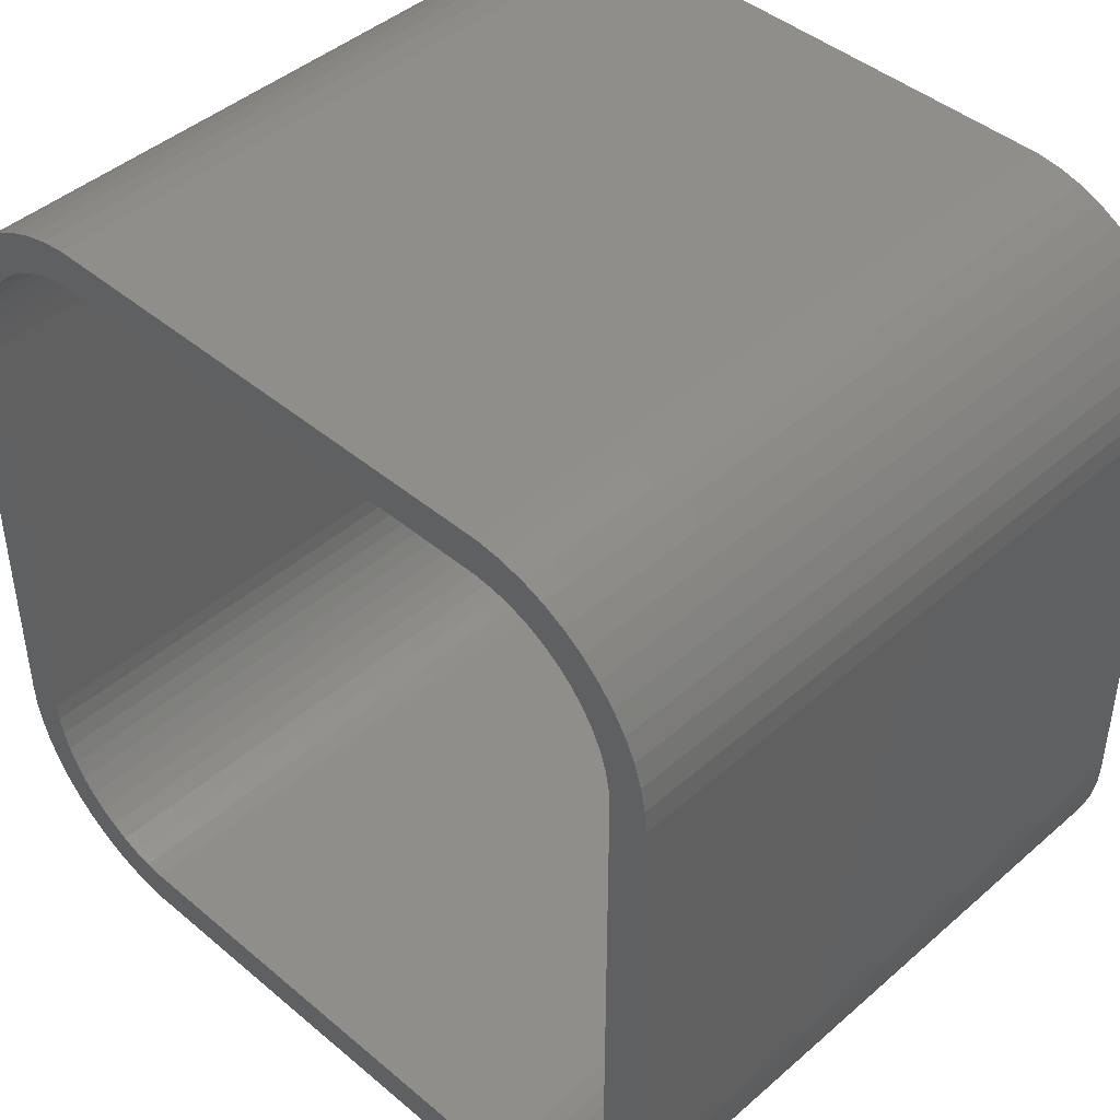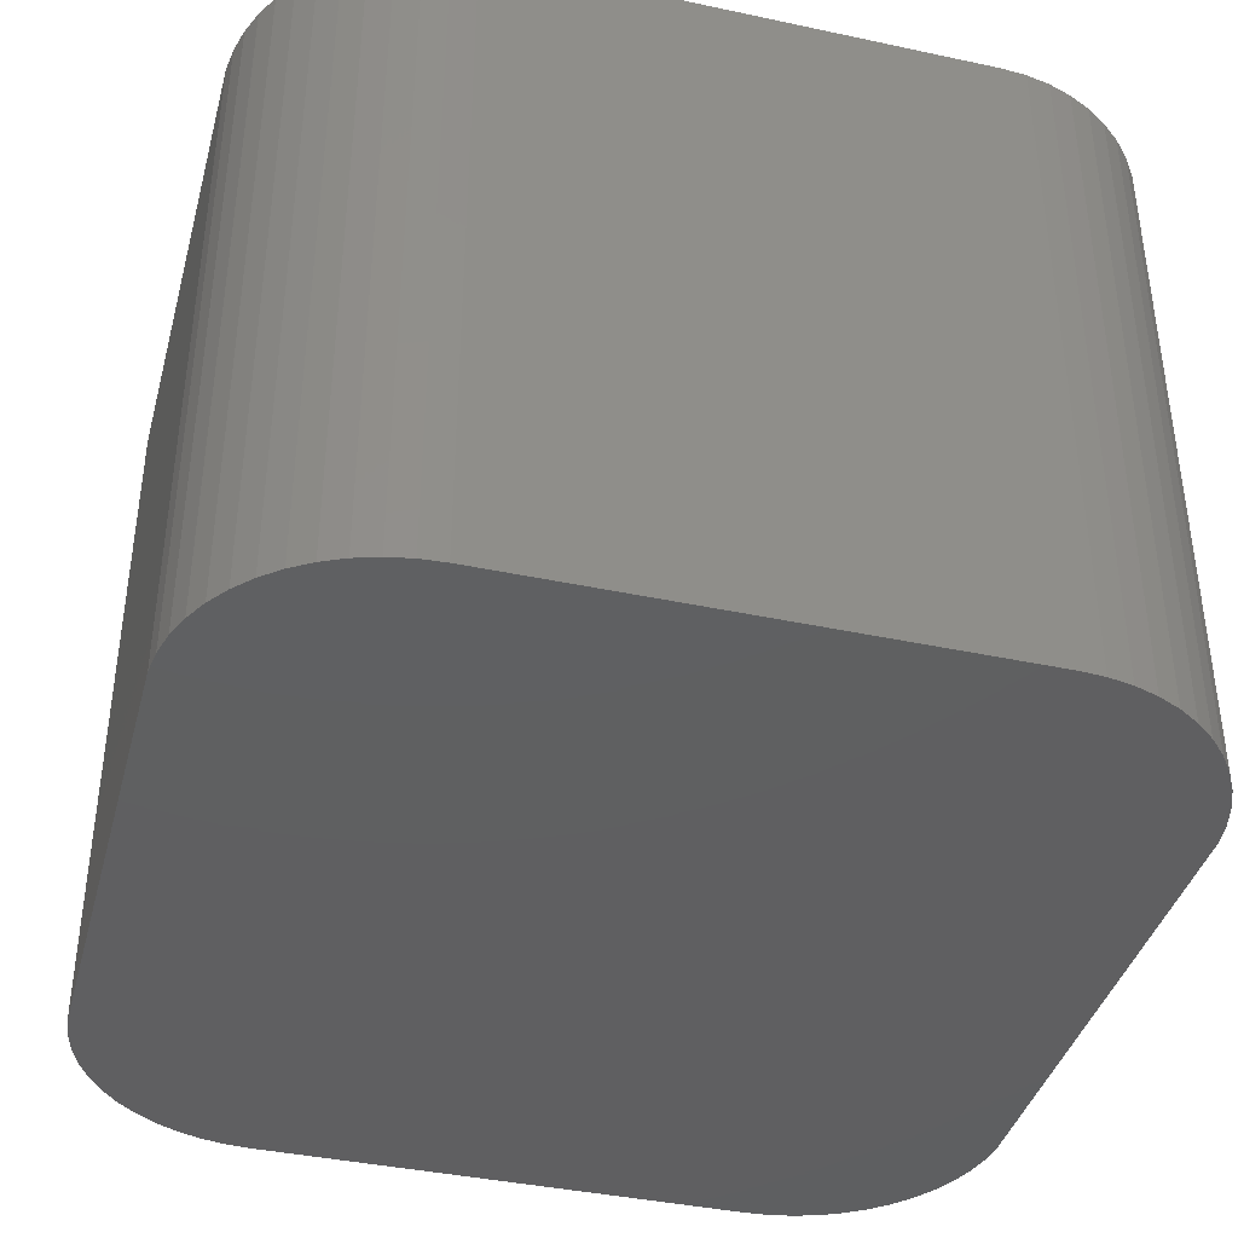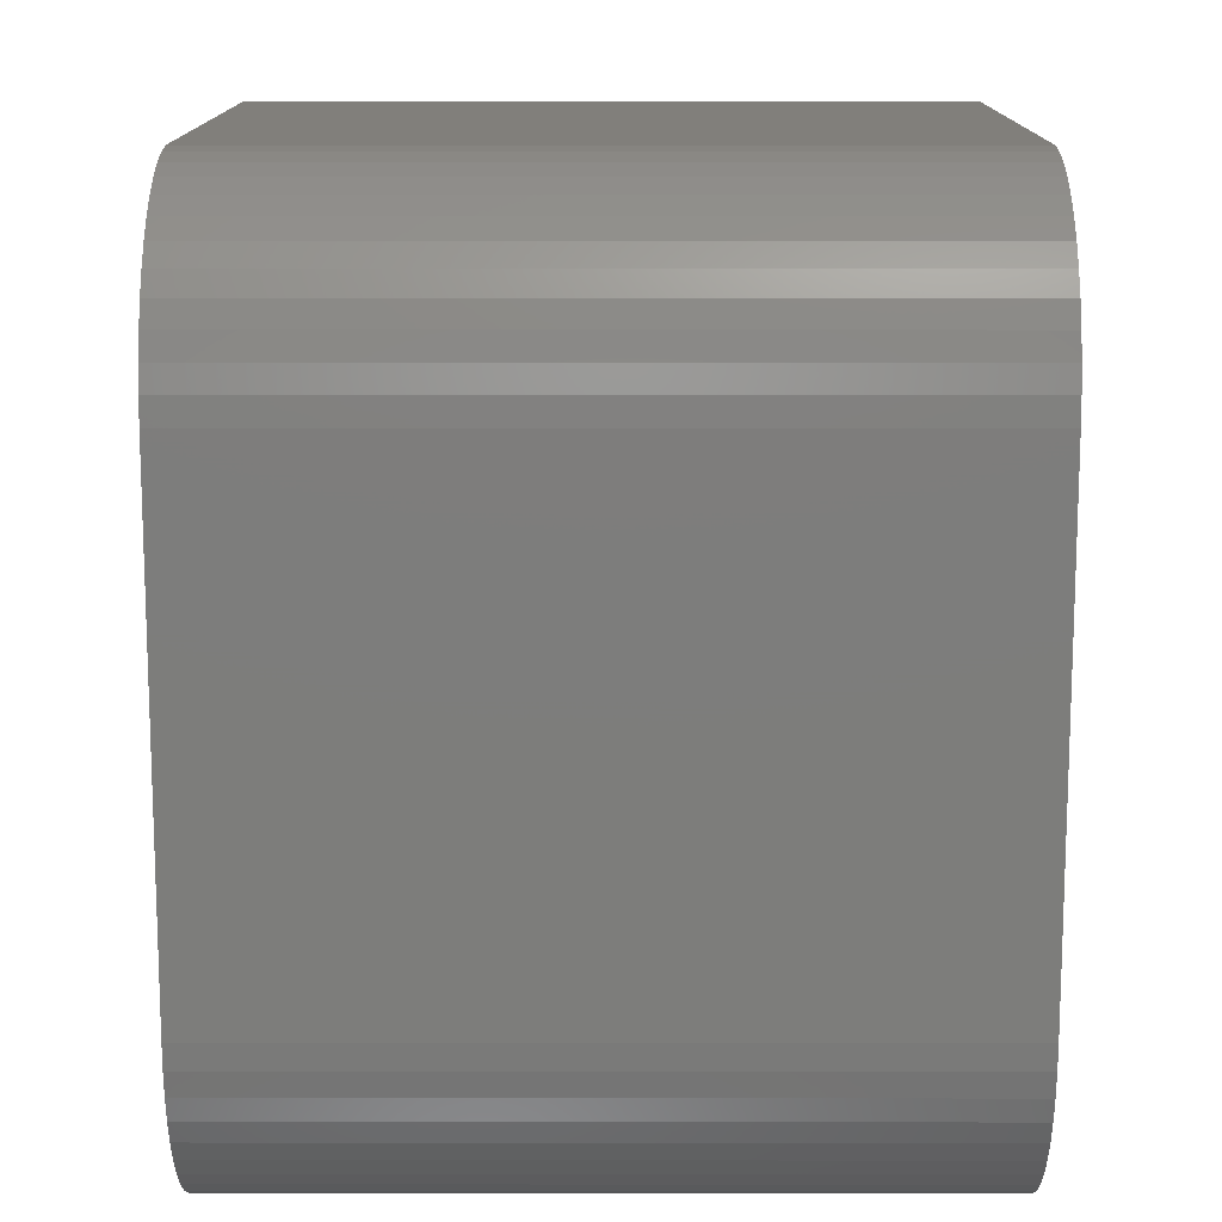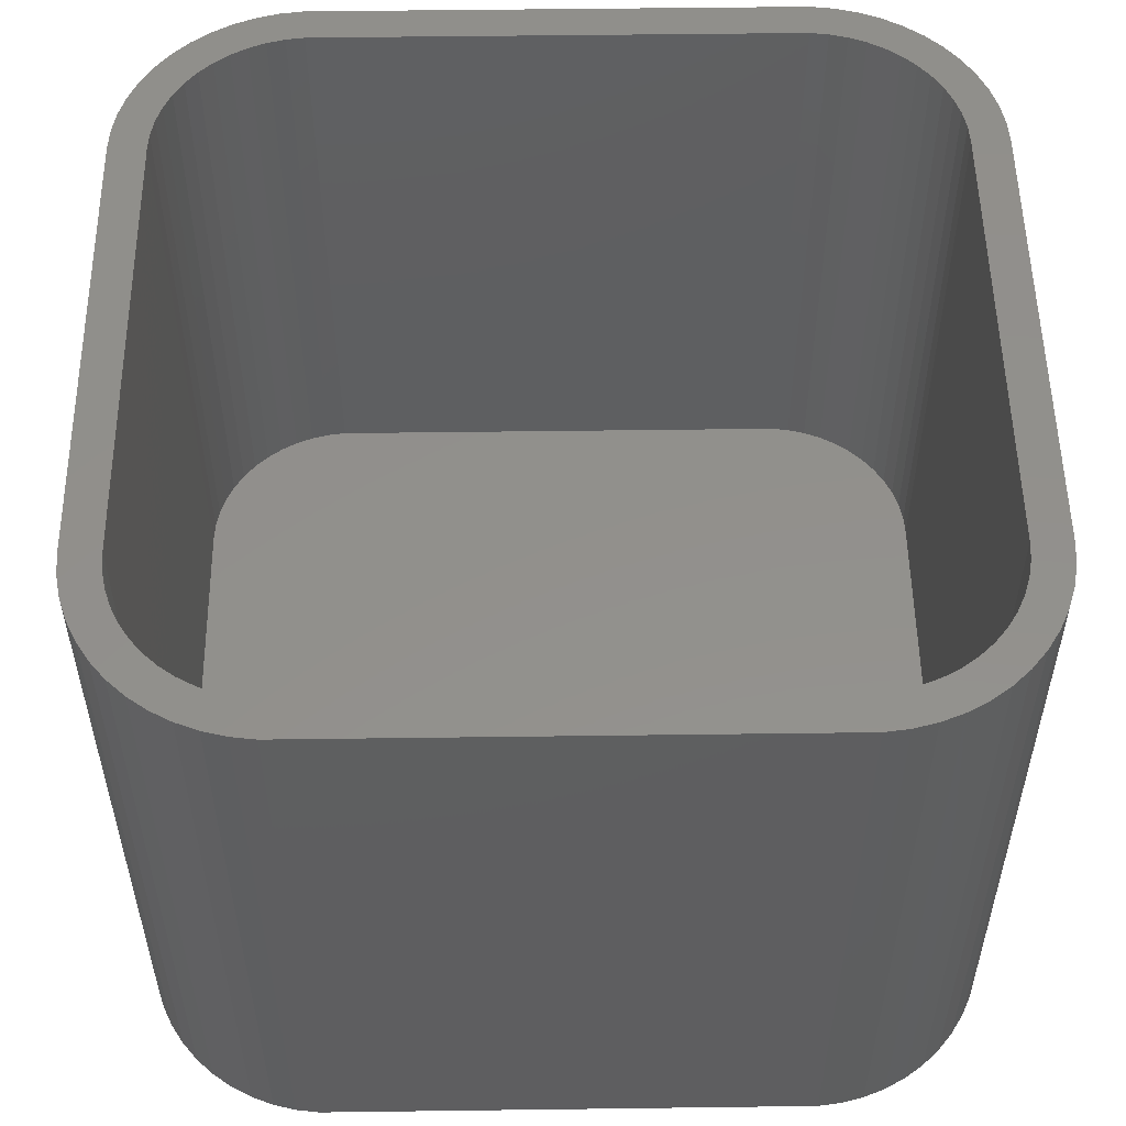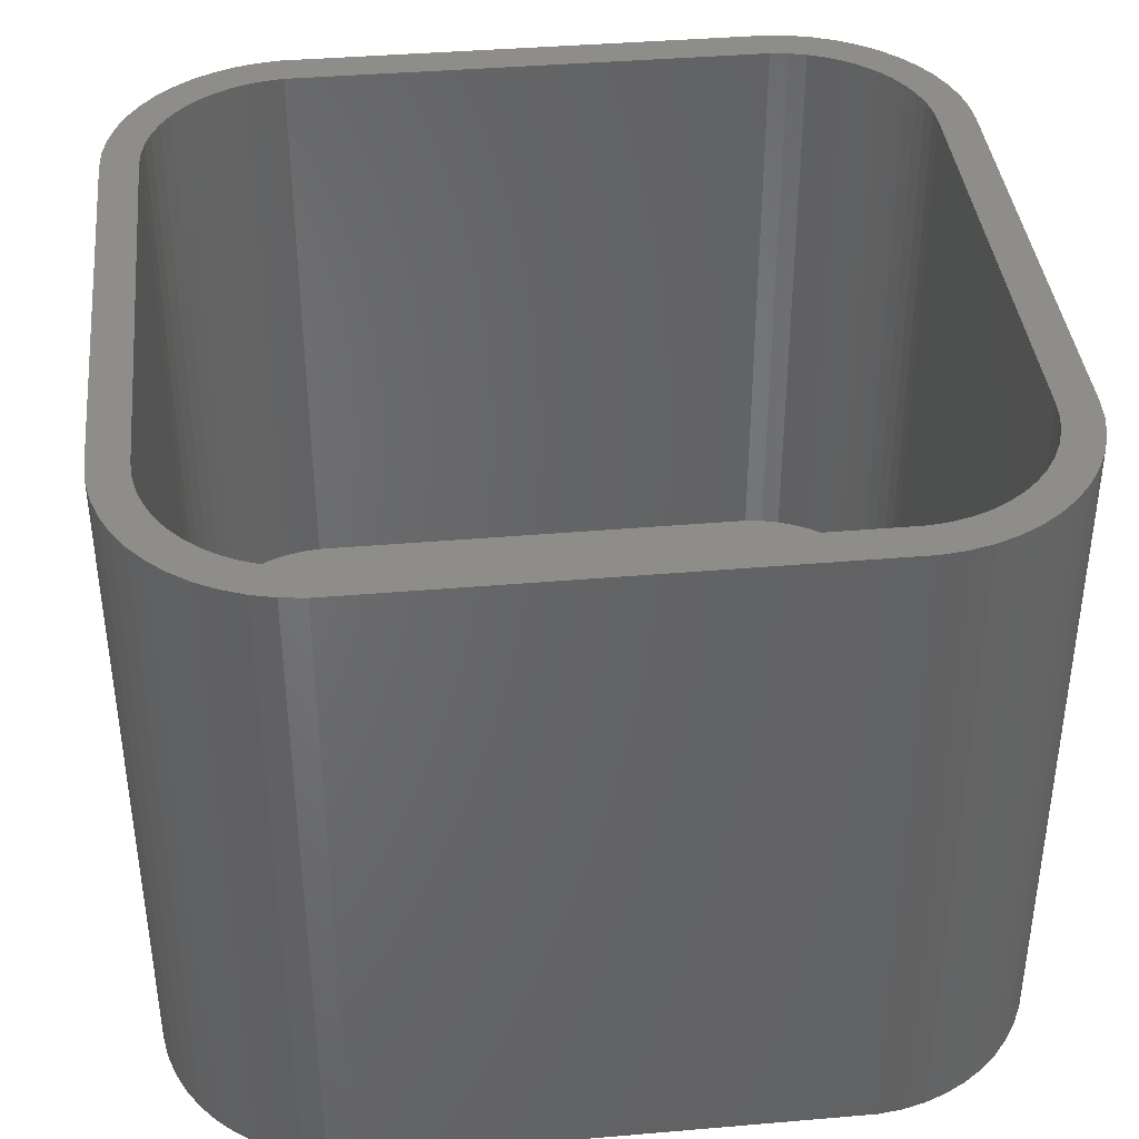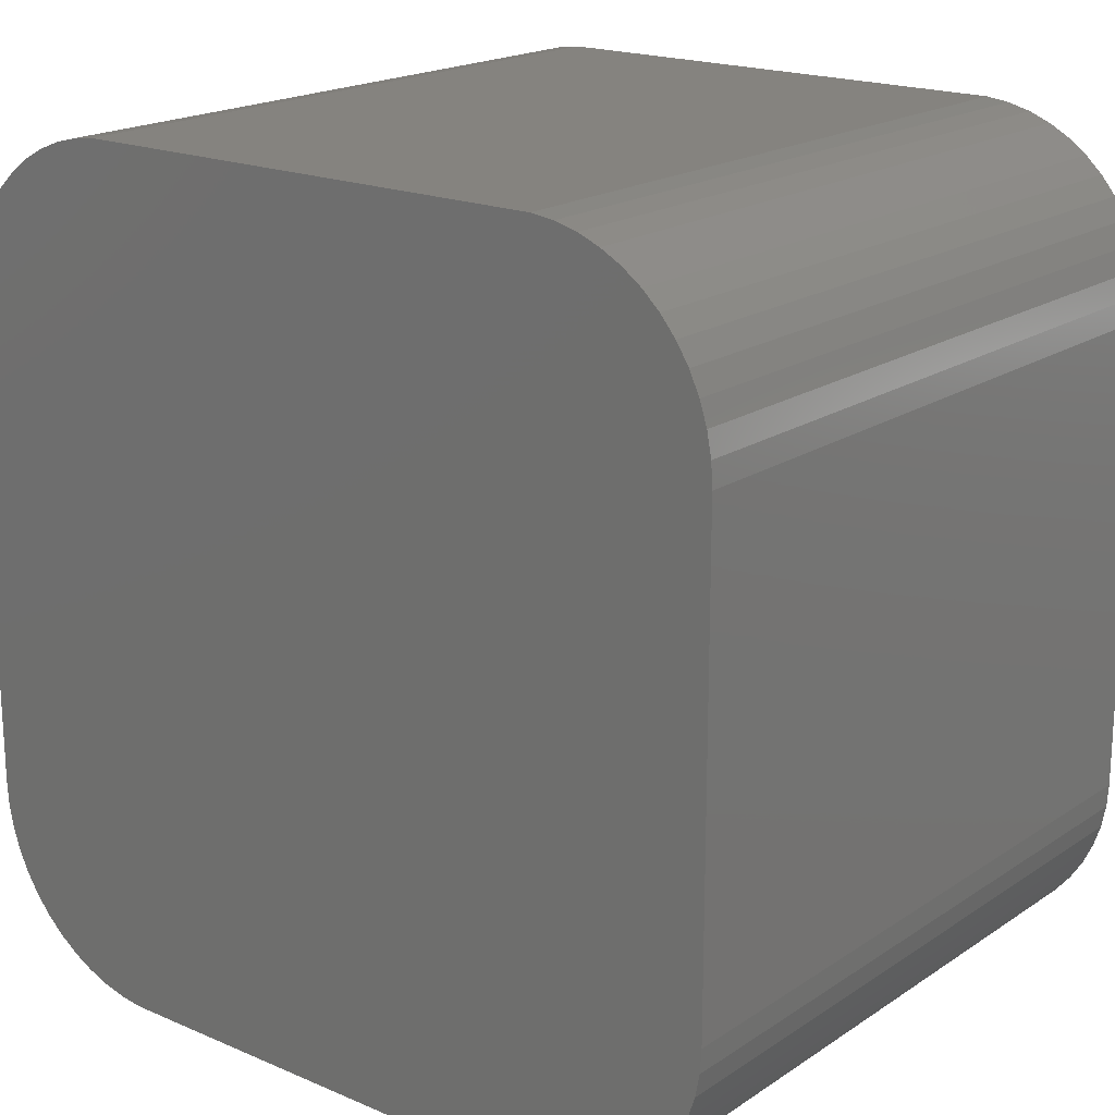
<metadata>
{"format":"stl","ext":"stl","renderer":"f3d","projection":"perspective","resolution":1024,"background":"white","views":[{"elev":44.2,"azim":44.5,"up":"+Y"},{"elev":-39.7,"azim":-104.9,"up":"+Z"},{"elev":13.3,"azim":90.1,"up":"+Y"},{"elev":53.3,"azim":179.2,"up":"+Z"},{"elev":39.4,"azim":-6.1,"up":"+Z"},{"elev":19.0,"azim":-141.0,"up":"+Y"}]}
</metadata>
<code>
# stl→obj: 208 verts, 412 faces
v -11.25 -6.25 0
v -11.25 6.25 18
v -11.25 6.25 0
v -11.25 -6.25 18
v -11.21 -6.877 0
v -11.21 -6.877 18
v -11.21 6.877 18
v -11.21 6.877 0
v 10.25 6.25 18
v 11.25 6.25 18
v 11.21 6.877 18
v 11.25 -6.25 18
v 10.22 6.751 18
v 11.09 7.493 18
v 10.25 -6.25 18
v 10.12 7.245 18
v 10.9 8.091 18
v 11.21 -6.877 18
v 9.969 7.723 18
v 10.63 8.659 18
v 10.22 -6.751 18
v 9.755 8.177 18
v 10.3 9.189 18
v 11.09 -7.493 18
v 10.12 -7.245 18
v 9.486 8.601 18
v 9.895 9.673 18
v 9.166 8.988 18
v 9.437 10.1 18
v 8.8 9.332 18
v 8.929 10.47 18
v 8.393 9.627 18
v 8.379 10.77 18
v 7.953 9.869 18
v 7.795 11.01 18
v 7.486 10.05 18
v 7.187 11.16 18
v 7 10.18 18
v 6.564 11.24 18
v 6.501 10.24 18
v -6.501 10.24 18
v -6.564 11.24 18
v -7 10.18 18
v -7.187 11.16 18
v -7.486 10.05 18
v -7.795 11.01 18
v -7.953 9.869 18
v -8.379 10.77 18
v -8.393 9.627 18
v -8.929 10.47 18
v -8.8 9.332 18
v -9.437 10.1 18
v -9.166 8.988 18
v -9.895 9.673 18
v -9.486 8.601 18
v -10.3 9.189 18
v -9.755 8.177 18
v -10.63 8.659 18
v -9.969 7.723 18
v -11.09 7.493 18
v -10.12 7.245 18
v -10.9 8.091 18
v 10.9 -8.091 18
v 9.969 -7.723 18
v 10.63 -8.659 18
v 9.755 -8.177 18
v 10.3 -9.189 18
v 9.486 -8.601 18
v 9.895 -9.673 18
v 9.166 -8.988 18
v 9.437 -10.1 18
v 8.8 -9.332 18
v 8.929 -10.47 18
v 8.393 -9.627 18
v 8.379 -10.77 18
v 7.953 -9.869 18
v 7.795 -11.01 18
v 7.486 -10.05 18
v 7.187 -11.16 18
v 7 -10.18 18
v 6.564 -11.24 18
v 6.501 -10.24 18
v -6.501 -10.24 18
v -6.564 -11.24 18
v -7 -10.18 18
v -7.187 -11.16 18
v -7.486 -10.05 18
v -7.795 -11.01 18
v -7.953 -9.869 18
v -8.379 -10.77 18
v -8.393 -9.627 18
v -8.929 -10.47 18
v -8.8 -9.332 18
v -9.437 -10.1 18
v -9.166 -8.988 18
v -9.895 -9.673 18
v -9.486 -8.601 18
v -10.3 -9.189 18
v -9.755 -8.177 18
v -10.63 -8.659 18
v -9.969 -7.723 18
v -10.9 -8.091 18
v -10.12 -7.245 18
v -11.09 -7.493 18
v -10.22 -6.751 18
v -10.25 -6.25 18
v -10.25 6.25 18
v -10.22 6.751 18
v -10.3 9.189 0
v -9.895 9.673 0
v -7.187 -11.16 0
v -6.564 -11.24 0
v 11.25 -6.25 0
v 11.21 -6.877 0
v -8.929 10.47 0
v -9.437 10.1 0
v -7.187 11.16 0
v -7.795 11.01 0
v 6.564 11.24 0
v -6.564 11.24 0
v -11.09 7.493 0
v -8.929 -10.47 0
v -8.379 -10.77 0
v -7.795 -11.01 0
v 6.564 -11.24 0
v 10.9 8.091 0
v 11.09 7.493 0
v 9.895 9.673 0
v 9.437 10.1 0
v 11.25 6.25 0
v 8.379 10.77 0
v 7.795 11.01 0
v 7.187 11.16 0
v -8.379 10.77 0
v 11.09 -7.493 0
v 10.9 -8.091 0
v 11.21 6.877 0
v 10.63 -8.659 0
v 10.3 -9.189 0
v 9.895 -9.673 0
v 10.63 8.659 0
v 9.437 -10.1 0
v 10.3 9.189 0
v 8.929 -10.47 0
v 8.379 -10.77 0
v 7.795 -11.01 0
v 8.929 10.47 0
v 7.187 -11.16 0
v -9.437 -10.1 0
v -9.895 -9.673 0
v -10.3 -9.189 0
v -10.63 -8.659 0
v -10.9 -8.091 0
v -11.09 -7.493 0
v -10.63 8.659 0
v -10.9 8.091 0
v -10.25 6.25 2
v -10.25 -6.25 2
v 6.501 10.24 2
v 10.25 6.25 2
v 10.22 6.751 2
v 10.12 7.245 2
v 10.25 -6.25 2
v 9.969 7.723 2
v 6.501 -10.24 2
v 10.22 -6.751 2
v 9.755 8.177 2
v 10.12 -7.245 2
v 9.486 8.601 2
v 9.969 -7.723 2
v 9.166 8.988 2
v 9.755 -8.177 2
v 8.8 9.332 2
v 9.486 -8.601 2
v 8.393 9.627 2
v 9.166 -8.988 2
v 7.953 9.869 2
v 8.8 -9.332 2
v 7.486 10.05 2
v 8.393 -9.627 2
v 7 10.18 2
v 7.953 -9.869 2
v 7.486 -10.05 2
v 7 -10.18 2
v -6.501 10.24 2
v -7 10.18 2
v -7.486 10.05 2
v -6.501 -10.24 2
v -7.953 9.869 2
v -7 -10.18 2
v -8.393 9.627 2
v -7.486 -10.05 2
v -8.8 9.332 2
v -7.953 -9.869 2
v -9.166 8.988 2
v -8.393 -9.627 2
v -9.486 8.601 2
v -8.8 -9.332 2
v -9.755 8.177 2
v -9.166 -8.988 2
v -9.969 7.723 2
v -9.486 -8.601 2
v -10.12 7.245 2
v -9.755 -8.177 2
v -10.22 6.751 2
v -9.969 -7.723 2
v -10.12 -7.245 2
v -10.22 -6.751 2
f 1 2 3
f 2 1 4
f 5 4 1
f 4 5 6
f 3 7 8
f 7 3 2
f 9 10 11
f 10 9 12
f 13 11 14
f 15 12 9
f 16 14 17
f 12 15 18
f 19 17 20
f 21 18 15
f 22 20 23
f 18 21 24
f 25 24 21
f 11 13 9
f 14 16 13
f 17 19 16
f 26 23 27
f 20 22 19
f 23 26 22
f 28 27 29
f 27 28 26
f 30 29 31
f 29 30 28
f 31 32 30
f 33 32 31
f 33 34 32
f 35 34 33
f 35 36 34
f 37 36 35
f 37 38 36
f 39 38 37
f 39 40 38
f 39 41 40
f 42 41 39
f 42 43 41
f 44 43 42
f 44 45 43
f 46 45 44
f 46 47 45
f 48 47 46
f 48 49 47
f 50 49 48
f 49 50 51
f 52 51 50
f 51 52 53
f 54 53 52
f 53 54 55
f 56 55 54
f 55 56 57
f 58 57 56
f 57 58 59
f 60 61 62
f 59 62 61
f 62 59 58
f 24 25 63
f 64 63 25
f 63 64 65
f 66 65 64
f 65 66 67
f 68 67 66
f 67 68 69
f 70 69 68
f 69 70 71
f 72 71 70
f 71 72 73
f 74 73 72
f 74 75 73
f 76 75 74
f 76 77 75
f 78 77 76
f 78 79 77
f 80 79 78
f 80 81 79
f 82 81 80
f 83 81 82
f 83 84 81
f 85 84 83
f 85 86 84
f 87 86 85
f 87 88 86
f 89 88 87
f 89 90 88
f 91 90 89
f 92 91 93
f 91 92 90
f 94 93 95
f 93 94 92
f 96 95 97
f 98 97 99
f 95 96 94
f 100 99 101
f 102 101 103
f 104 103 105
f 97 98 96
f 6 105 106
f 107 2 106
f 61 60 108
f 4 106 2
f 7 108 60
f 6 106 4
f 108 7 107
f 99 100 98
f 107 7 2
f 101 102 100
f 103 104 102
f 105 6 104
f 109 54 110
f 54 109 56
f 111 84 86
f 84 111 112
f 18 113 12
f 113 18 114
f 115 52 50
f 52 115 116
f 117 46 44
f 46 117 118
f 119 42 39
f 42 119 120
f 8 60 121
f 60 8 7
f 122 90 92
f 90 122 123
f 124 86 88
f 86 124 111
f 112 81 84
f 81 112 125
f 14 126 17
f 126 14 127
f 128 29 27
f 29 128 129
f 12 130 10
f 130 12 113
f 131 35 33
f 35 131 132
f 132 37 35
f 37 132 133
f 133 39 37
f 39 133 119
f 116 54 52
f 54 116 110
f 118 48 46
f 48 118 134
f 125 113 114
f 1 113 125
f 125 114 135
f 113 1 130
f 125 135 136
f 130 119 137
f 125 136 138
f 137 119 127
f 125 138 139
f 127 119 126
f 125 139 140
f 126 119 141
f 125 140 142
f 141 119 143
f 125 142 144
f 143 119 128
f 125 144 145
f 128 119 129
f 125 145 146
f 129 119 147
f 125 146 148
f 147 119 131
f 131 119 132
f 132 119 133
f 1 125 112
f 3 130 1
f 1 112 111
f 130 3 119
f 1 111 124
f 119 3 120
f 1 124 123
f 120 3 117
f 1 123 122
f 117 3 118
f 1 122 149
f 118 3 134
f 1 149 150
f 134 3 115
f 1 150 151
f 115 3 116
f 1 151 152
f 116 3 110
f 1 152 153
f 110 3 109
f 1 153 154
f 109 3 155
f 1 154 5
f 155 3 156
f 156 3 121
f 121 3 8
f 153 104 154
f 104 153 102
f 152 102 153
f 102 152 100
f 150 98 151
f 98 150 96
f 151 100 152
f 100 151 98
f 123 88 90
f 88 123 124
f 150 94 96
f 94 150 149
f 125 79 81
f 79 125 148
f 148 77 79
f 77 148 146
f 23 128 27
f 128 23 143
f 11 127 14
f 127 11 137
f 10 137 11
f 137 10 130
f 147 33 31
f 33 147 131
f 134 50 48
f 50 134 115
f 120 44 42
f 44 120 117
f 155 56 109
f 56 155 58
f 154 6 5
f 6 154 104
f 149 92 94
f 92 149 122
f 69 139 67
f 139 69 140
f 146 75 77
f 75 146 145
f 20 143 23
f 143 20 141
f 17 141 20
f 141 17 126
f 129 31 29
f 31 129 147
f 121 62 156
f 62 121 60
f 156 58 155
f 58 156 62
f 144 71 73
f 71 144 142
f 67 138 65
f 138 67 139
f 65 136 63
f 136 65 138
f 63 135 24
f 135 63 136
f 145 73 75
f 73 145 144
f 142 69 71
f 69 142 140
f 24 114 18
f 114 24 135
f 106 157 107
f 157 106 158
f 159 160 161
f 157 160 159
f 159 161 162
f 160 157 163
f 159 162 164
f 163 165 166
f 159 164 167
f 166 165 168
f 159 167 169
f 168 165 170
f 159 169 171
f 170 165 172
f 159 171 173
f 172 165 174
f 159 173 175
f 174 165 176
f 159 175 177
f 176 165 178
f 159 177 179
f 178 165 180
f 159 179 181
f 180 165 182
f 182 165 183
f 183 165 184
f 157 159 185
f 158 163 157
f 157 185 186
f 163 158 165
f 157 186 187
f 165 158 188
f 157 187 189
f 188 158 190
f 157 189 191
f 190 158 192
f 157 191 193
f 192 158 194
f 157 193 195
f 194 158 196
f 157 195 197
f 196 158 198
f 157 197 199
f 198 158 200
f 157 199 201
f 200 158 202
f 157 201 203
f 202 158 204
f 157 203 205
f 204 158 206
f 206 158 207
f 207 158 208
f 178 74 72
f 74 178 180
f 166 15 163
f 15 166 21
f 188 85 83
f 85 188 190
f 180 76 74
f 76 180 182
f 160 13 161
f 13 160 9
f 105 158 106
f 158 105 208
f 107 205 108
f 205 107 157
f 181 36 38
f 36 181 179
f 198 95 93
f 95 198 200
f 184 82 80
f 82 184 165
f 190 87 85
f 87 190 192
f 174 66 172
f 66 174 68
f 168 21 166
f 21 168 25
f 55 195 53
f 195 55 197
f 108 203 61
f 203 108 205
f 169 28 171
f 28 169 26
f 185 40 41
f 40 185 159
f 159 38 40
f 38 159 181
f 191 47 49
f 47 191 189
f 182 78 76
f 78 182 183
f 165 83 82
f 83 165 188
f 192 89 87
f 89 192 194
f 95 202 97
f 202 95 200
f 176 68 174
f 68 176 70
f 170 25 168
f 25 170 64
f 163 9 160
f 9 163 15
f 195 51 53
f 51 195 193
f 193 49 51
f 49 193 191
f 59 199 57
f 199 59 201
f 57 197 55
f 197 57 199
f 61 201 59
f 201 61 203
f 179 34 36
f 34 179 177
f 177 32 34
f 32 177 175
f 162 19 164
f 19 162 16
f 161 16 162
f 16 161 13
f 187 43 45
f 43 187 186
f 186 41 43
f 41 186 185
f 189 45 47
f 45 189 187
f 183 80 78
f 80 183 184
f 194 91 89
f 91 194 196
f 99 206 101
f 206 99 204
f 97 204 99
f 204 97 202
f 101 207 103
f 207 101 206
f 103 208 105
f 208 103 207
f 172 64 170
f 64 172 66
f 176 72 70
f 72 176 178
f 175 30 32
f 30 175 173
f 173 28 30
f 28 173 171
f 167 26 169
f 26 167 22
f 164 22 167
f 22 164 19
f 196 93 91
f 93 196 198

</code>
